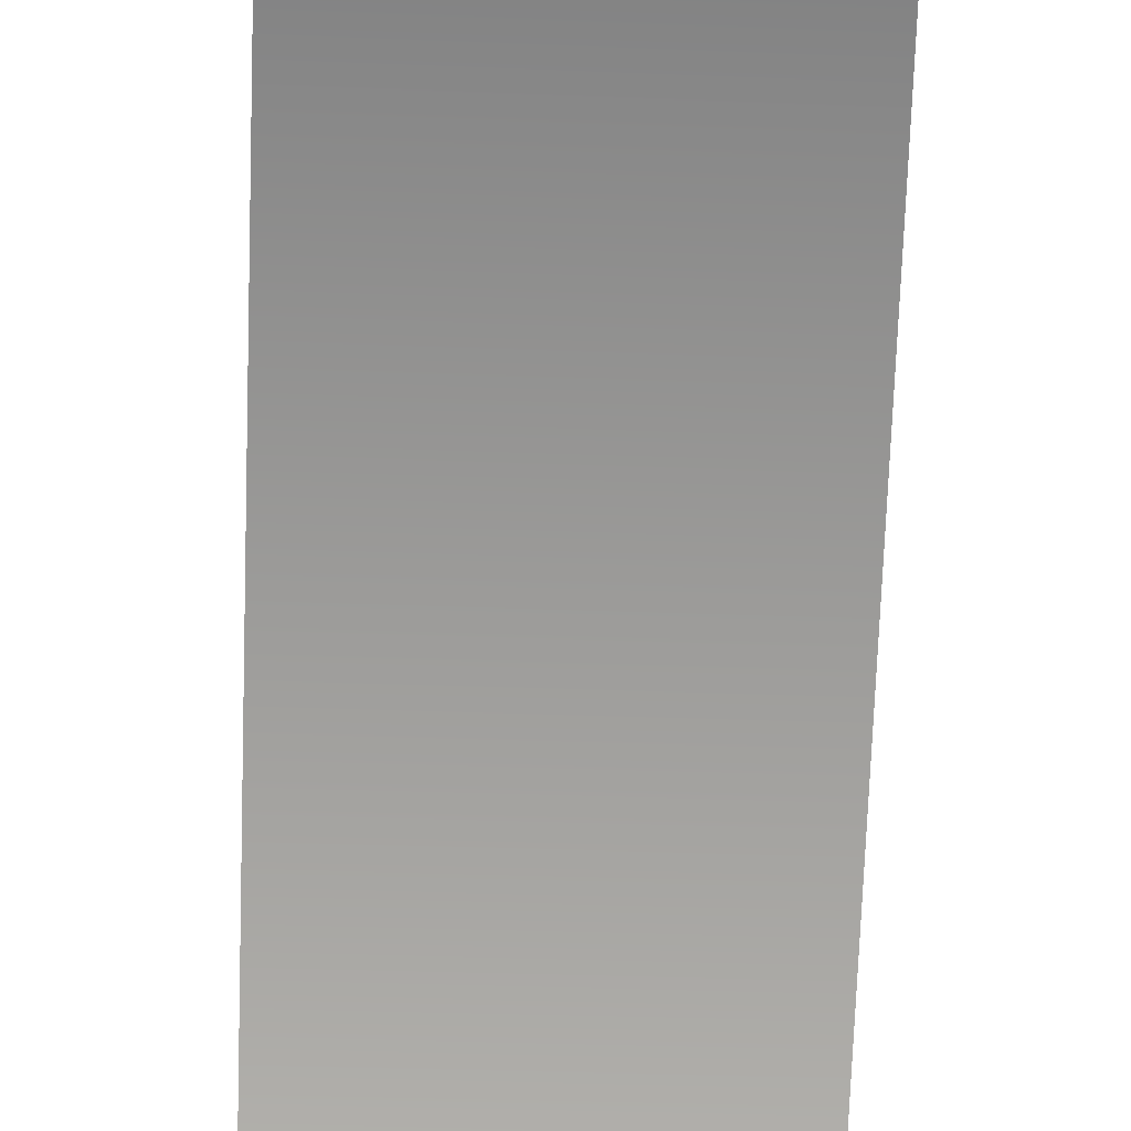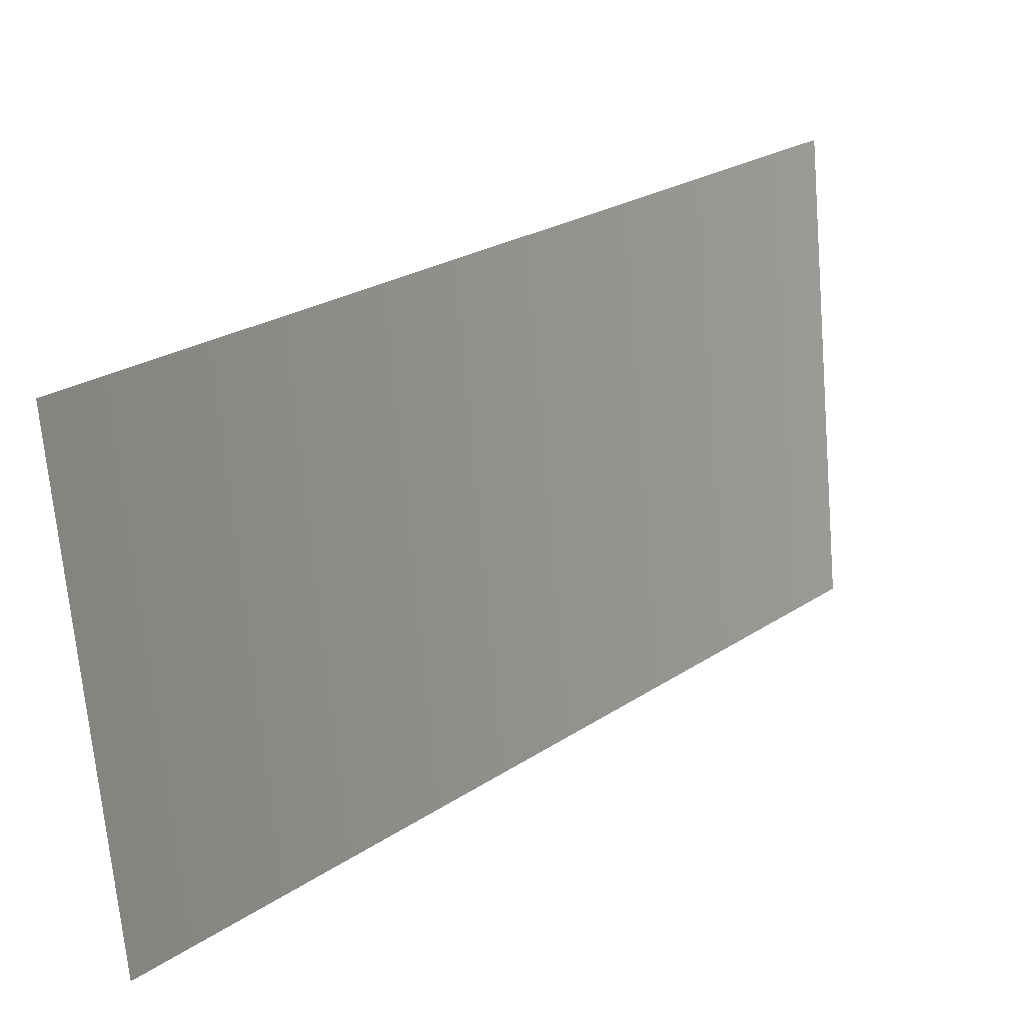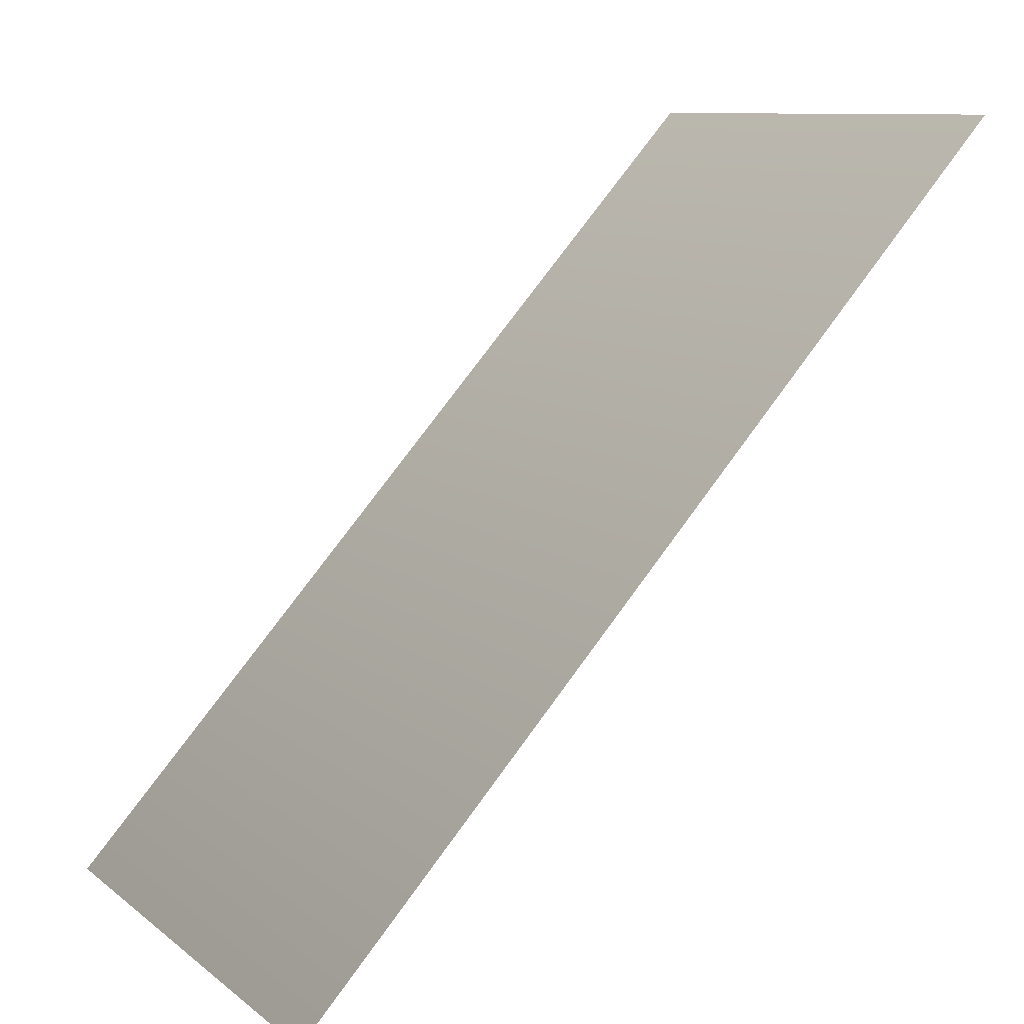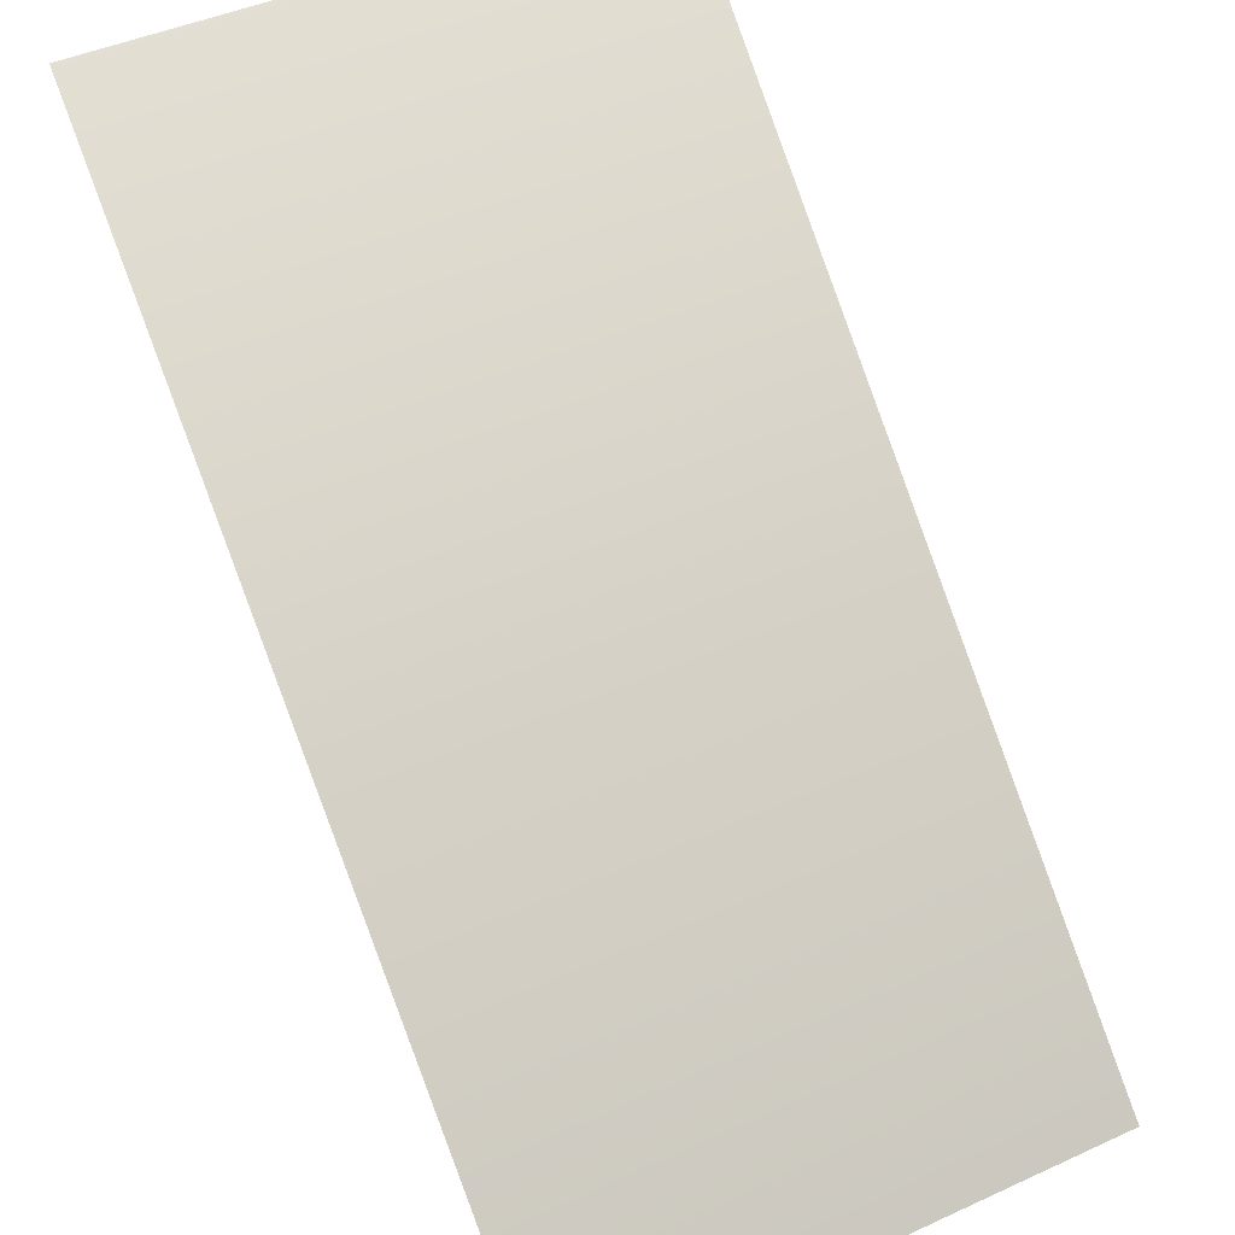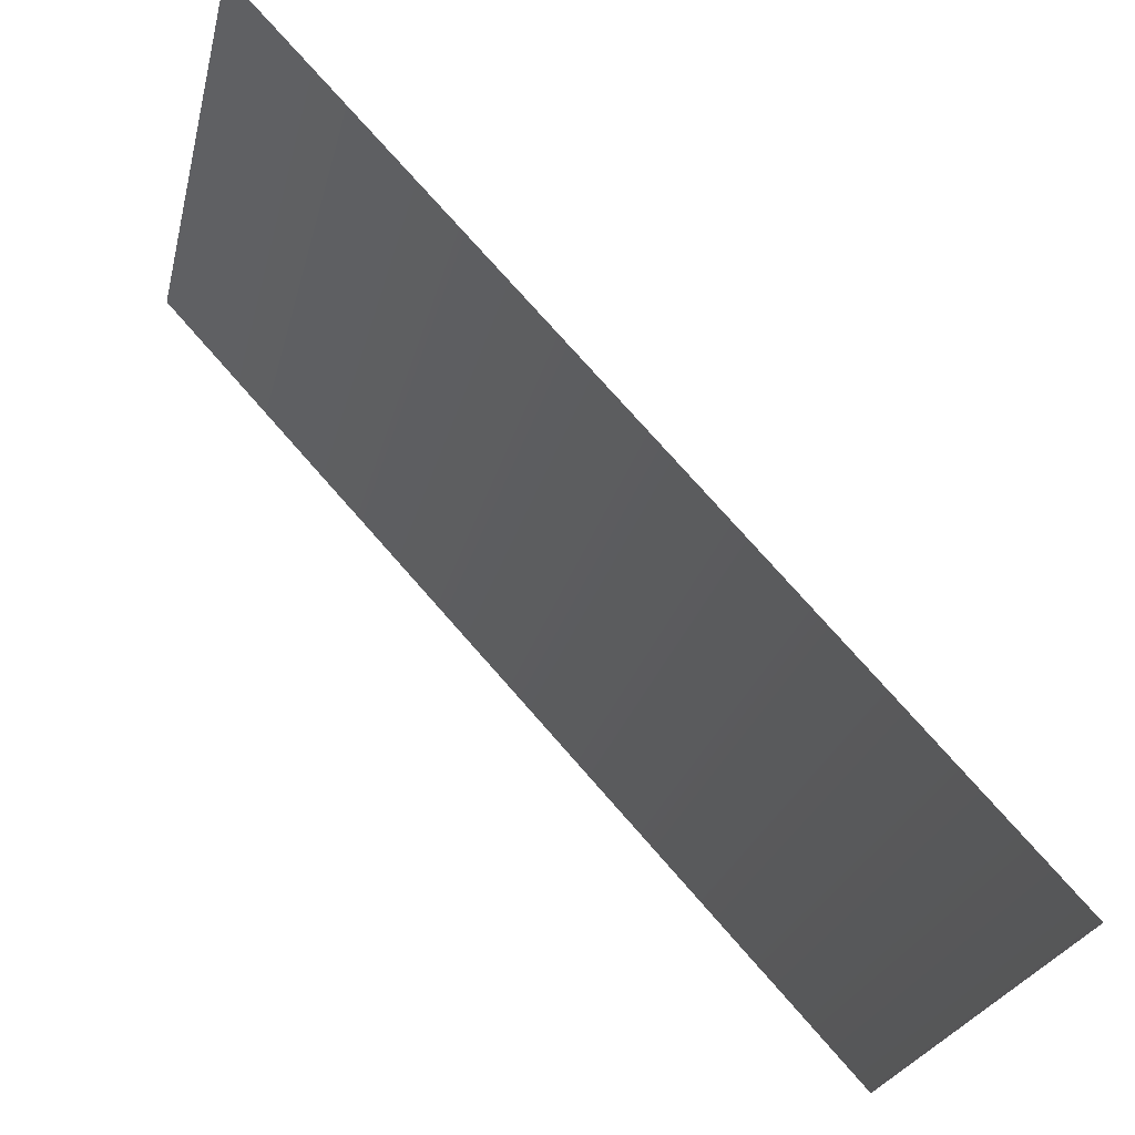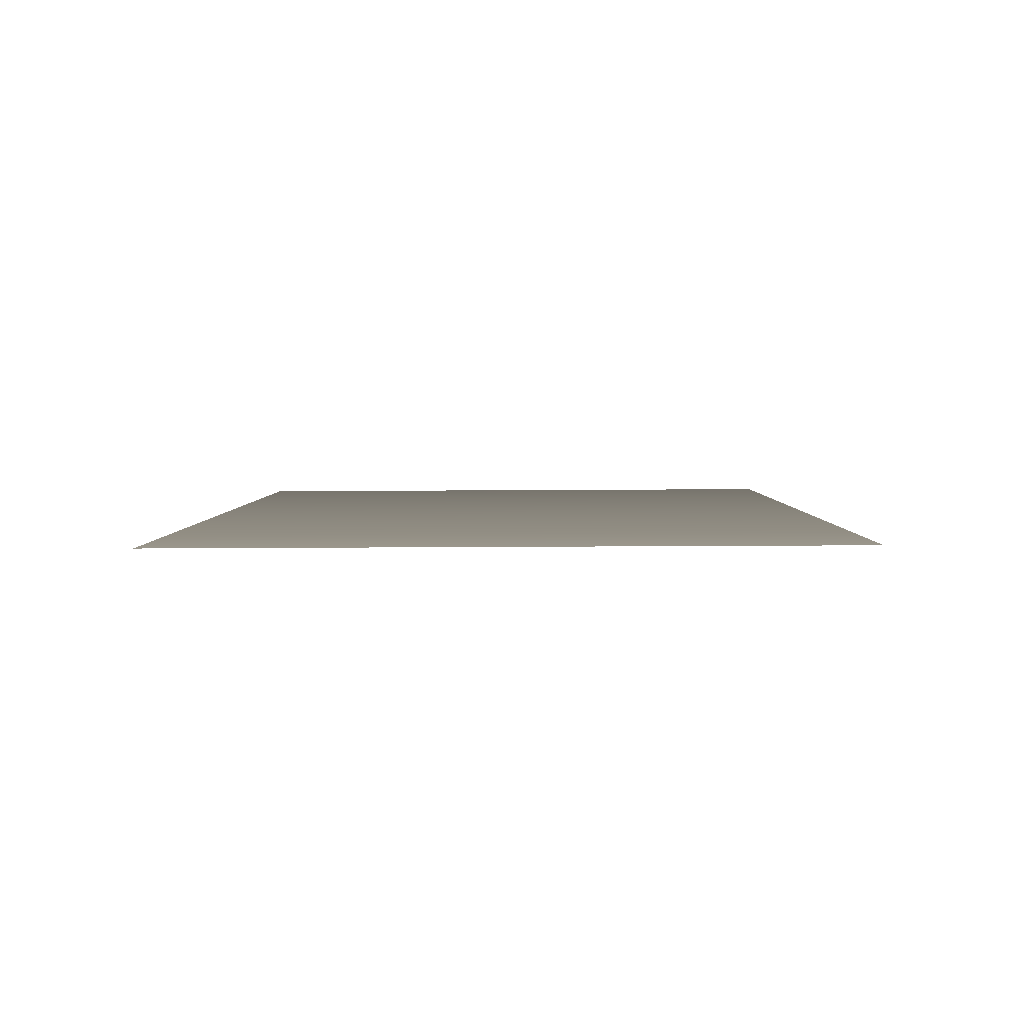
<metadata>
{"format":"obj","ext":"obj","renderer":"f3d","projection":"perspective","resolution":1024,"background":"white","views":[{"elev":-35.4,"azim":177.1,"up":"+Y"},{"elev":-70.2,"azim":-85.1,"up":"+Z"},{"elev":10.0,"azim":-119.5,"up":"+Z"},{"elev":44.7,"azim":-27.9,"up":"+Y"},{"elev":-25.8,"azim":76.8,"up":"+Z"},{"elev":-40.0,"azim":0.4,"up":"+Y"}]}
</metadata>
<code>
g body_emission_02_geo
v -0.1178 3.018 0.3329
v -0.1178 3.333 -0.008893
v 0.1178 3.333 -0.008893
v 0.1178 3.018 0.3329
g body_emission_02_geo_0
f 3 2 1
f 4 3 1

</code>
